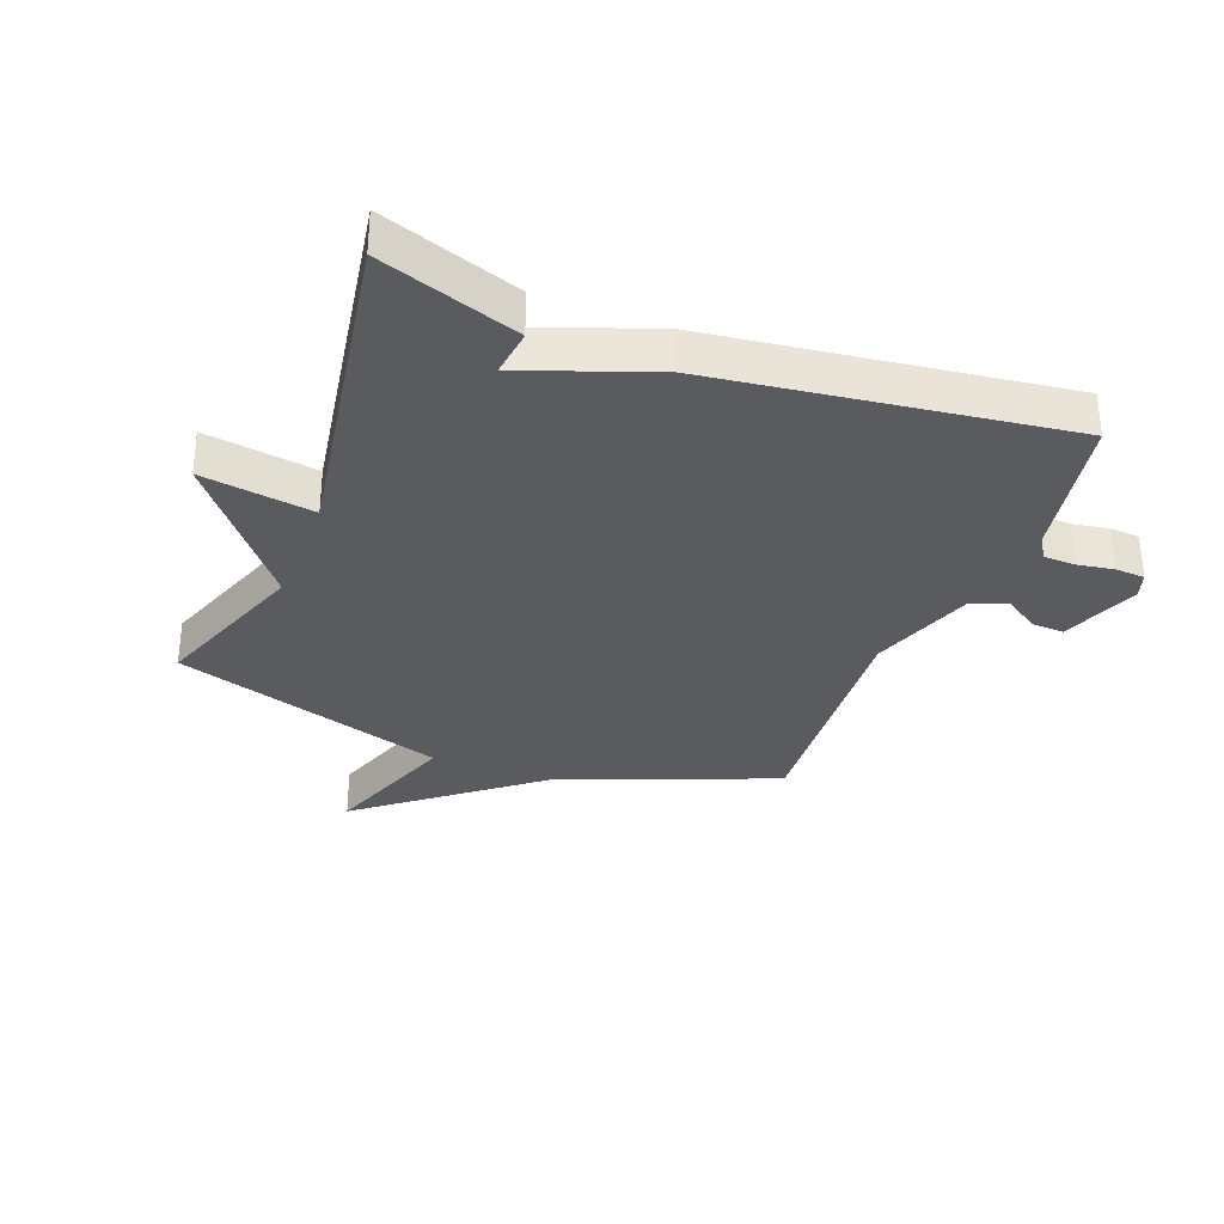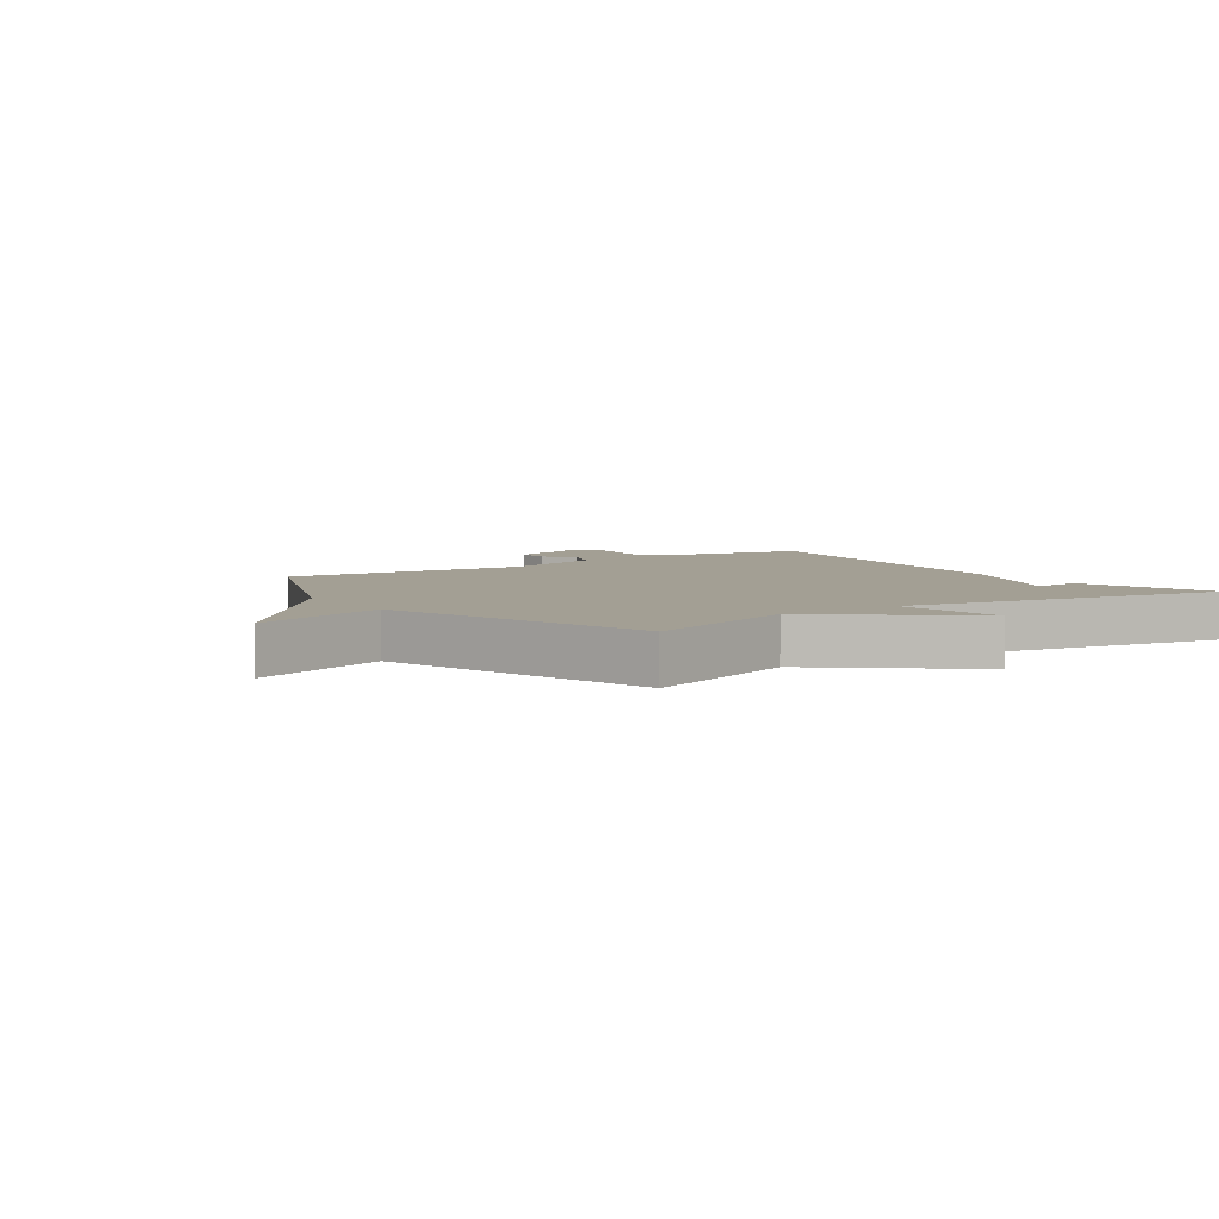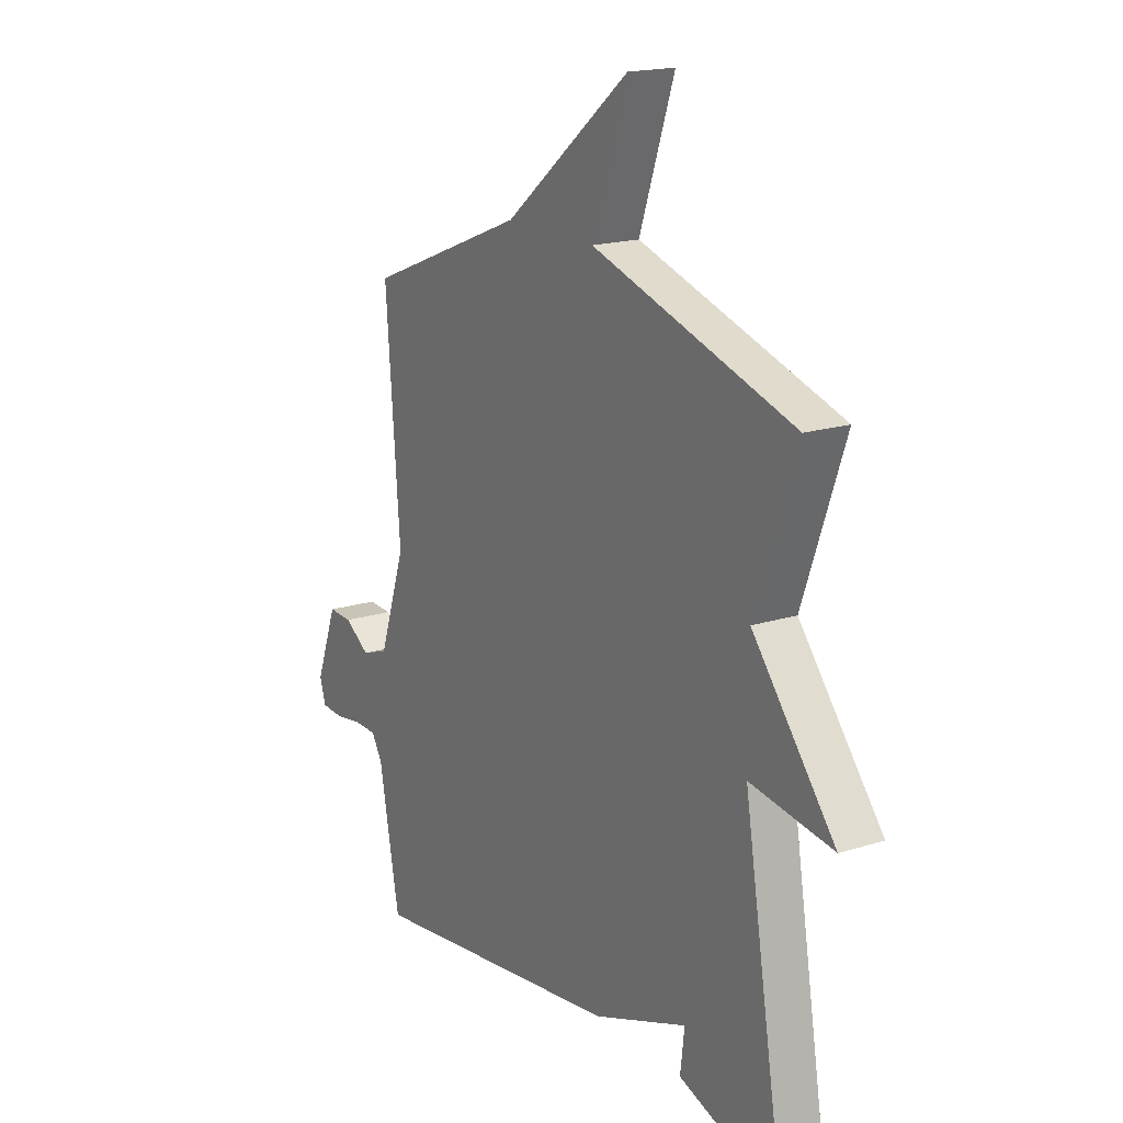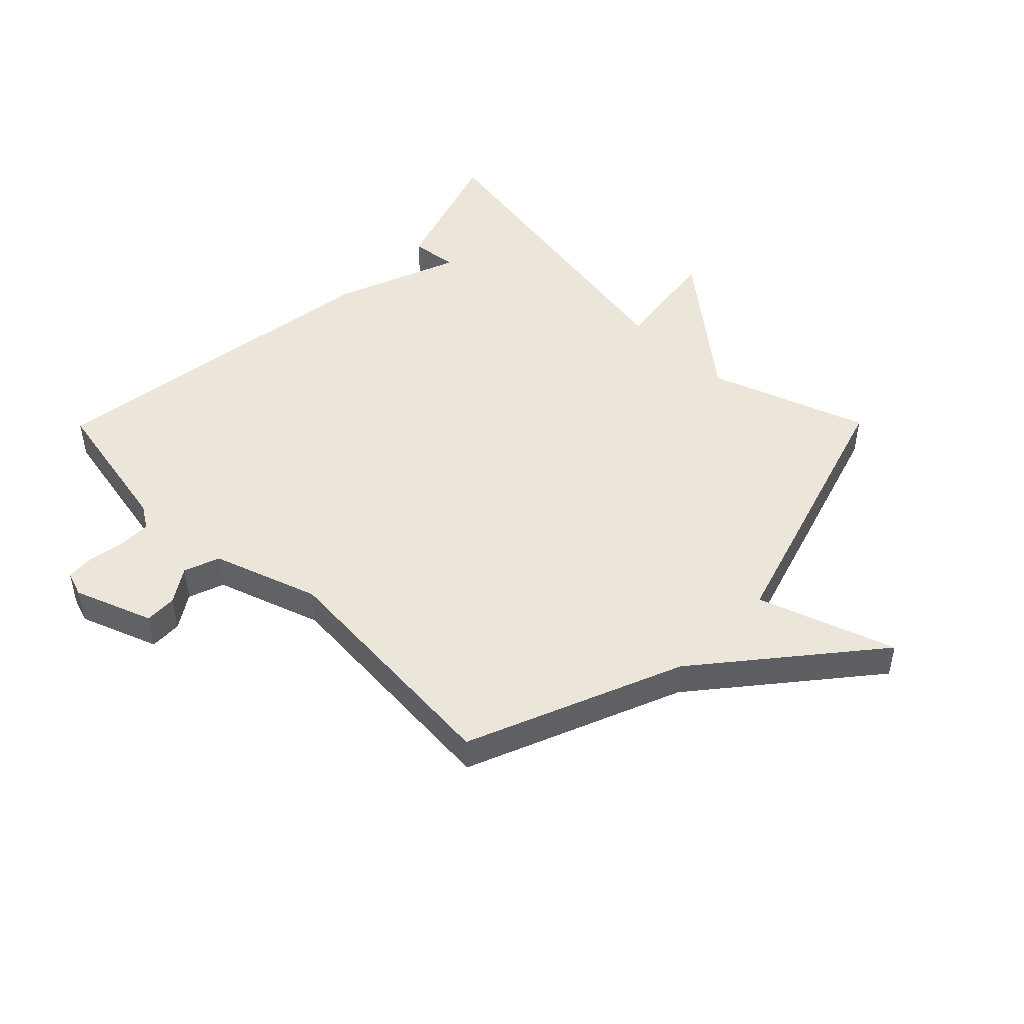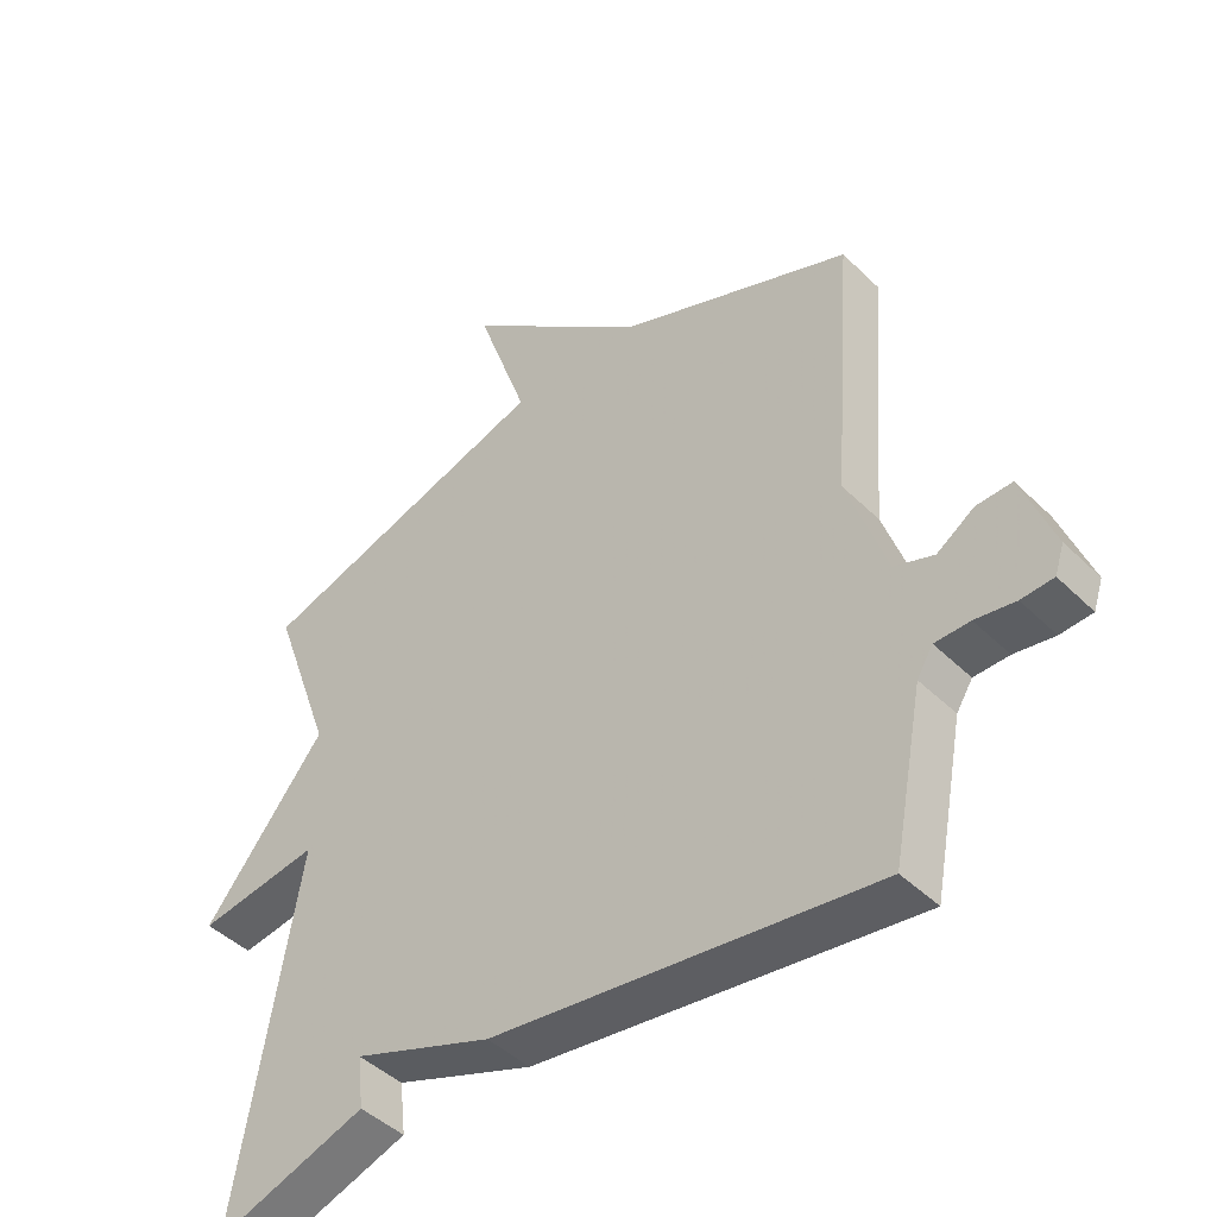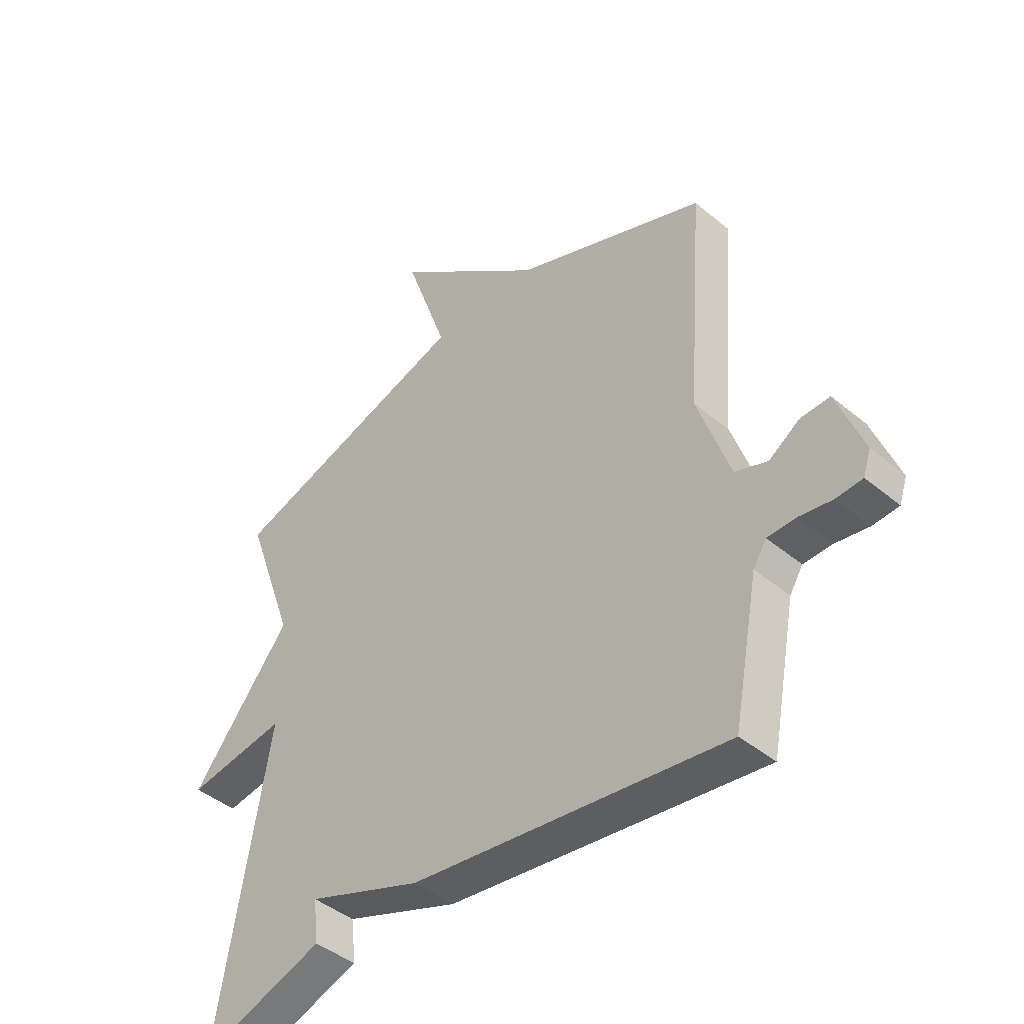
<metadata>
{"format":"obj","ext":"obj","renderer":"f3d","projection":"perspective","resolution":1024,"background":"white","views":[{"elev":-32.5,"azim":158.8,"up":"+Y"},{"elev":5.4,"azim":55.8,"up":"+Y"},{"elev":17.8,"azim":58.2,"up":"+Z"},{"elev":47.9,"azim":-45.3,"up":"+Y"},{"elev":-44.8,"azim":-138.3,"up":"+Z"},{"elev":-43.6,"azim":-134.3,"up":"+Z"}]}
</metadata>
<code>
v 0.5 0.07 0.5
v 0.408 0.07 0.241
v 0.591 0.07 0.014
v 0.408 0.07 0.041
v 0.5 0.07 -0.5
v 0.274 0.07 -0.423
v 0.283 0.07 -0.345
v 0.074 0.07 -0.423
v -0.5 0.07 -0.5
v -0.546 0.07 -0.26
v -0.57 0.07 -0.222
v -0.622 0.07 -0.221
v -0.682 0.07 -0.231
v -0.73 0.07 -0.228
v -0.744 0.07 -0.186
v -0.696 0.07 -0.058
v -0.643 0.07 -0.06
v -0.587 0.07 -0.097
v -0.528 0.07 -0.076
v -0.469 0.07 0.097
v -0.5 0.07 0.5
v -0.147 0.07 0.641
v 0.131 0.07 0.866
v 0.053 0.07 0.641
v 0.5 0 0.5
v 0.408 0 0.241
v 0.591 0 0.014
v 0.408 0 0.041
v 0.5 0 -0.5
v 0.274 0 -0.423
v 0.283 0 -0.345
v 0.074 0 -0.423
v -0.5 0 -0.5
v -0.546 0 -0.26
v -0.57 0 -0.222
v -0.622 0 -0.221
v -0.682 0 -0.231
v -0.73 0 -0.228
v -0.744 0 -0.186
v -0.696 0 -0.058
v -0.643 0 -0.06
v -0.587 0 -0.097
v -0.528 0 -0.076
v -0.469 0 0.097
v -0.5 0 0.5
v -0.147 0 0.641
v 0.131 0 0.866
v 0.053 0 0.641
f 22 23 24
f 24 1 2
f 22 24 2
f 21 22 2
f 20 21 2
f 19 20 2
f 18 19 2
f 16 17 18
f 15 16 18
f 14 15 18
f 13 14 18
f 12 13 18
f 11 12 18 2
f 10 11 2
f 9 10 2
f 8 9 2
f 7 8 2
f 4 5 6 7
f 4 7 2
f 2 3 4
f 48 47 46
f 26 25 48
f 26 48 46
f 26 46 45
f 26 45 44
f 26 44 43
f 26 43 42
f 42 41 40
f 42 40 39
f 42 39 38
f 42 38 37
f 42 37 36
f 26 42 36 35
f 26 35 34
f 26 34 33
f 26 33 32
f 26 32 31
f 31 30 29 28
f 26 31 28
f 28 27 26
f 1 25 26 2
f 2 26 27 3
f 3 27 28 4
f 4 28 29 5
f 5 29 30 6
f 6 30 31 7
f 7 31 32 8
f 8 32 33 9
f 9 33 34 10
f 10 34 35 11
f 11 35 36 12
f 12 36 37 13
f 13 37 38 14
f 14 38 39 15
f 15 39 40 16
f 16 40 41 17
f 17 41 42 18
f 18 42 43 19
f 19 43 44 20
f 20 44 45 21
f 21 45 46 22
f 22 46 47 23
f 23 47 48 24
f 24 48 25 1

</code>
